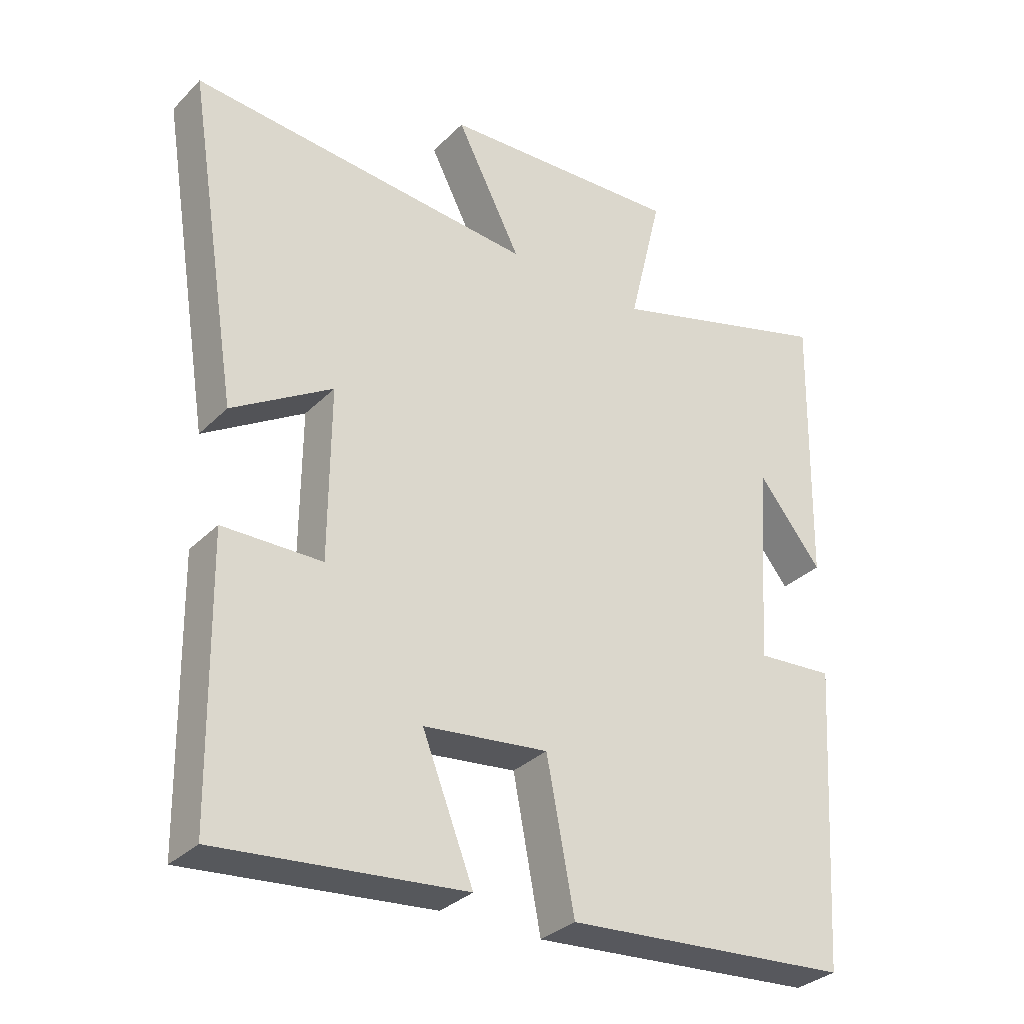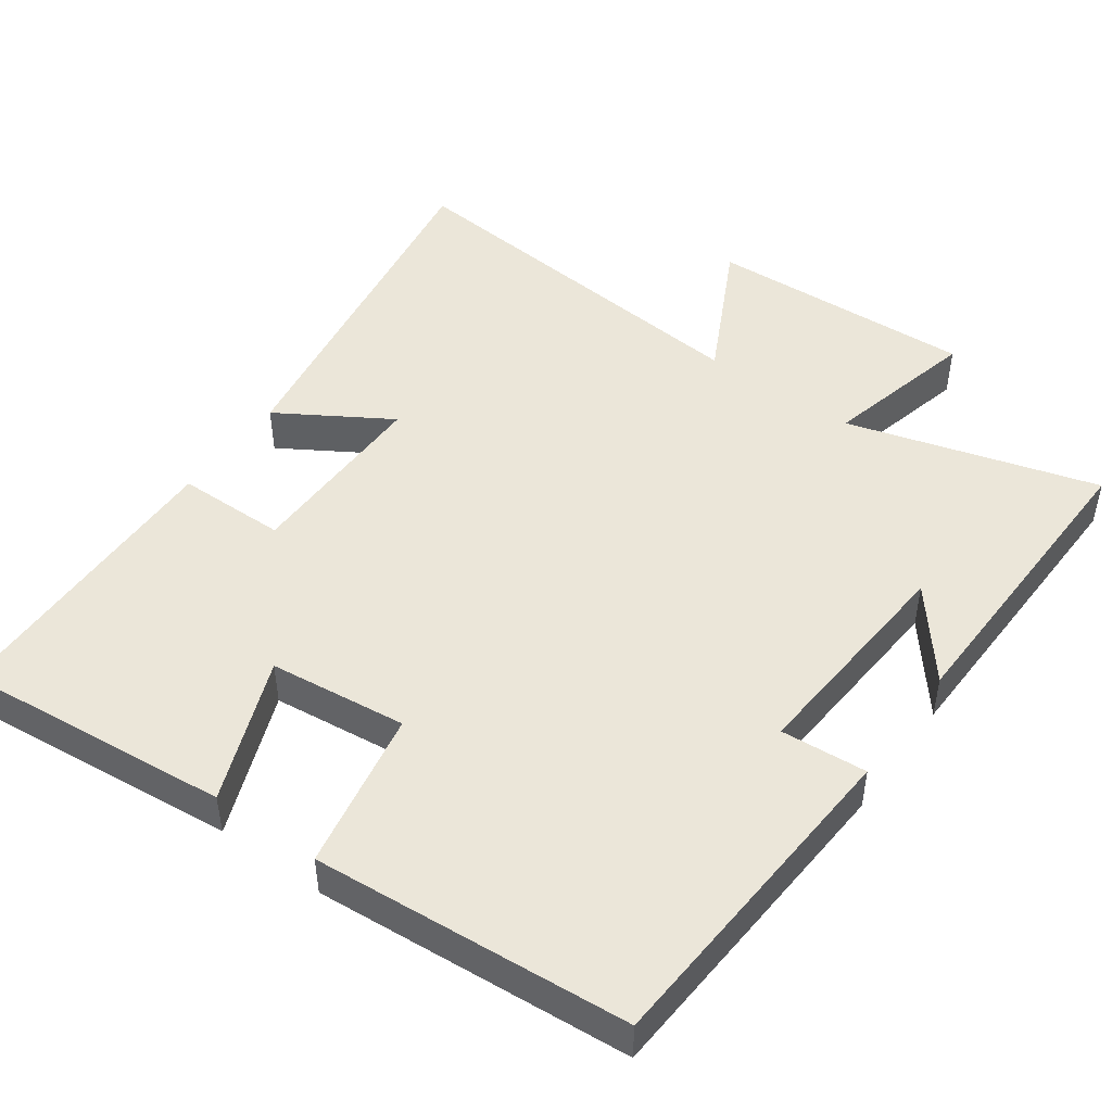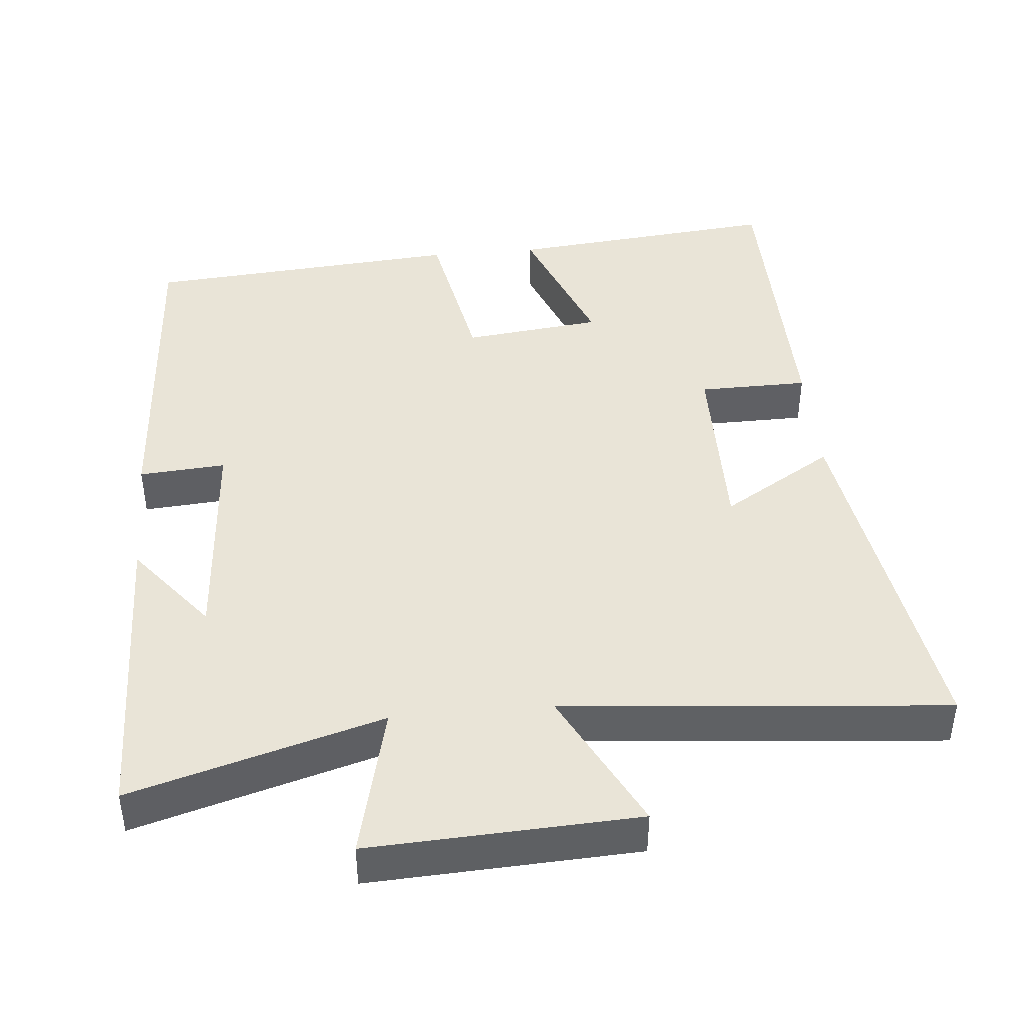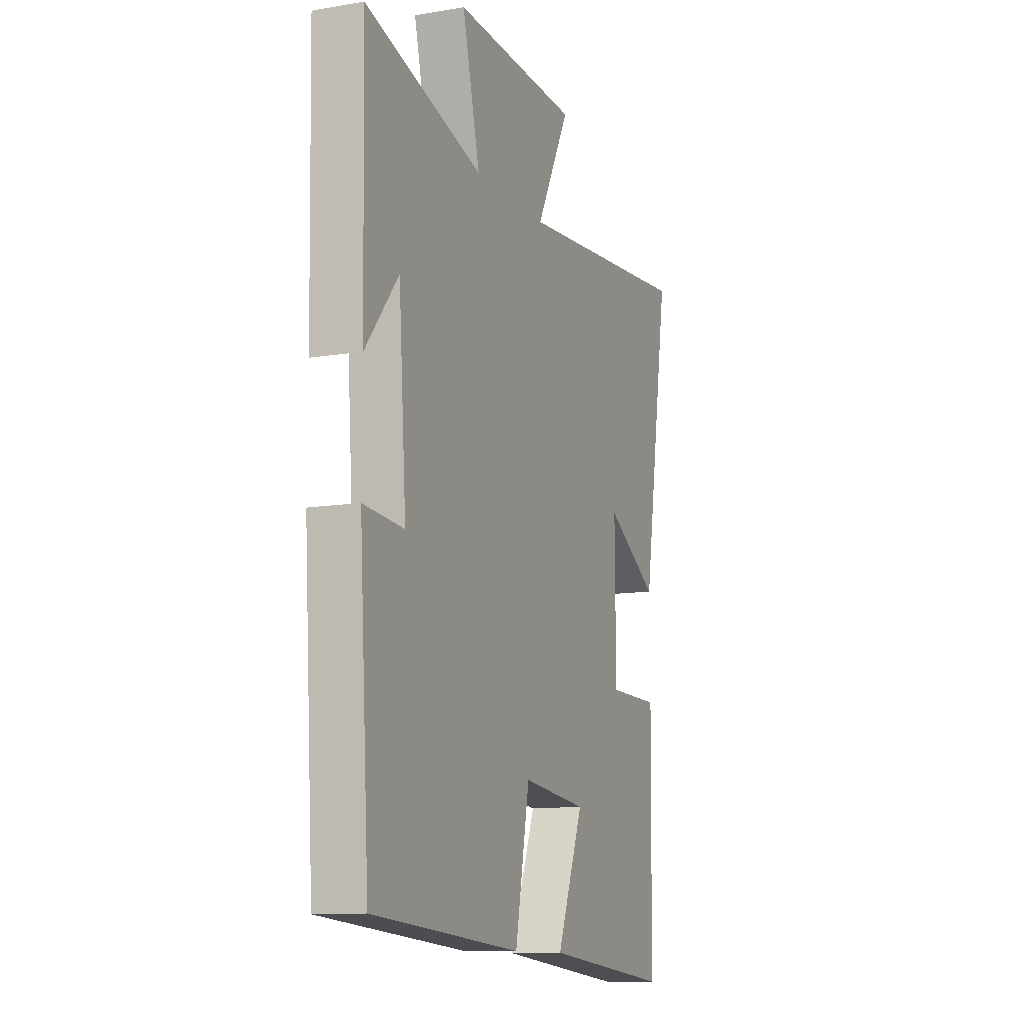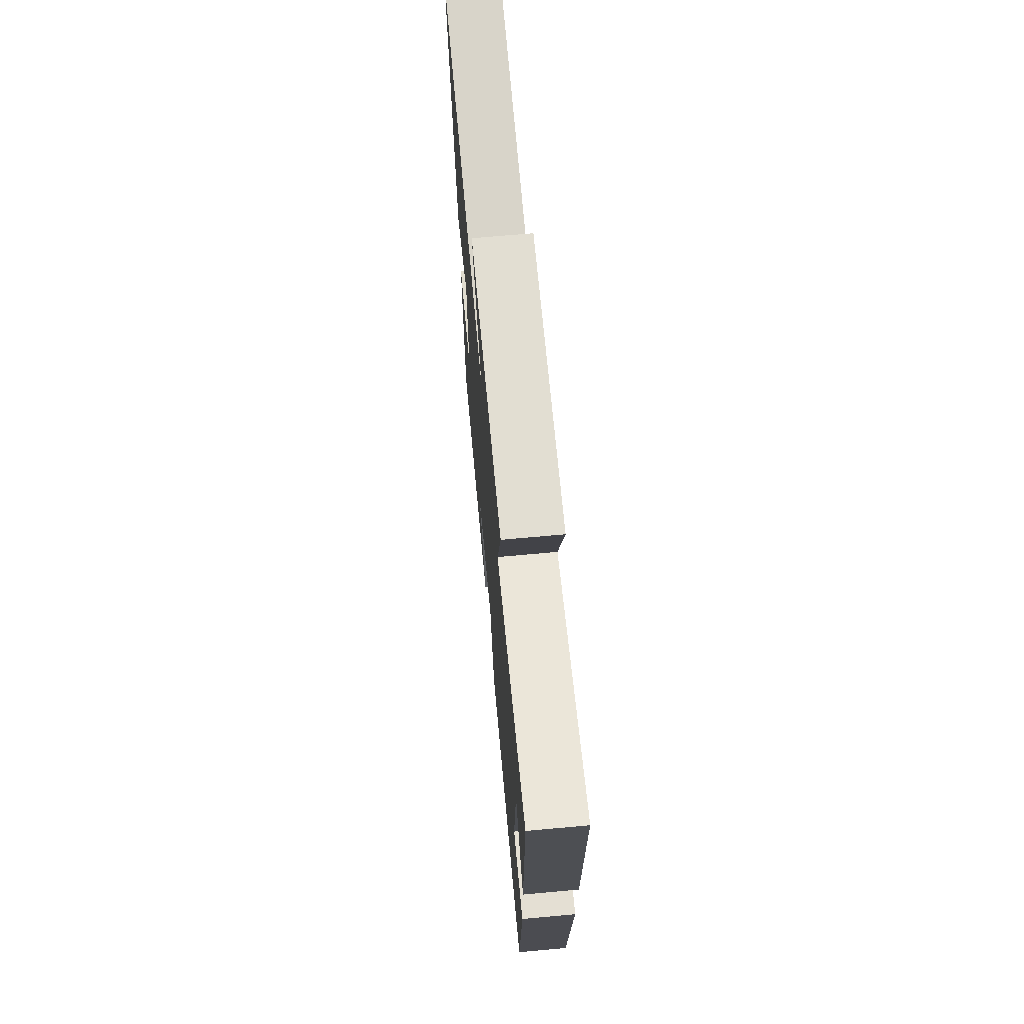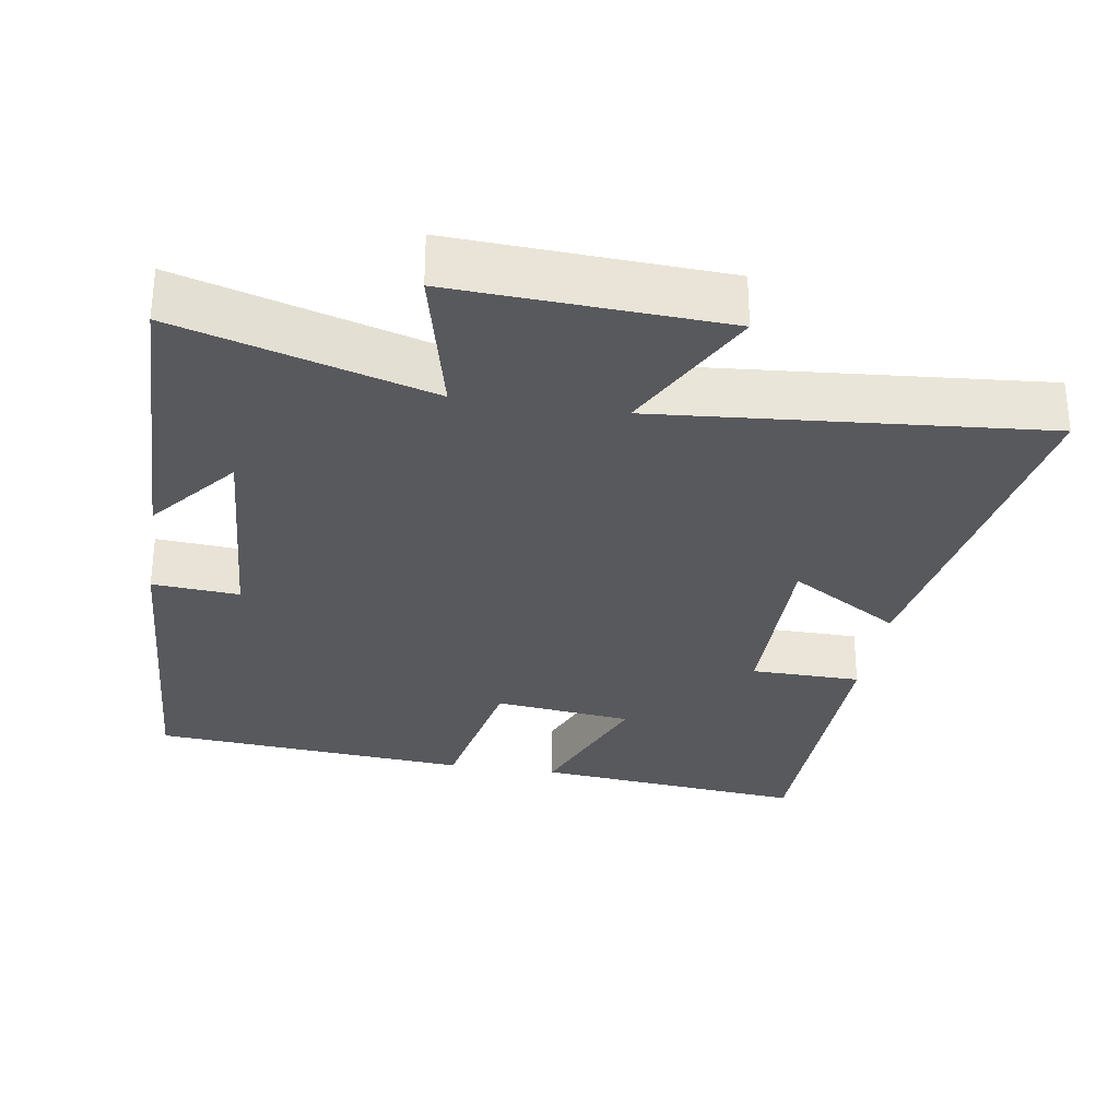
<metadata>
{"format":"obj","ext":"obj","renderer":"f3d","projection":"perspective","resolution":1024,"background":"white","views":[{"elev":-32.2,"azim":143.5,"up":"+Z"},{"elev":47.7,"azim":-144.2,"up":"+Y"},{"elev":43.2,"azim":-5.2,"up":"+Y"},{"elev":-11.4,"azim":-67.6,"up":"+Z"},{"elev":70.5,"azim":-95.2,"up":"+Z"},{"elev":-30.1,"azim":-9.2,"up":"+Y"}]}
</metadata>
<code>
v -0.471 0.07 -0.465
v -0.5 0.07 -0.005
v -0.381 0.07 -0.014
v -0.403 0.07 0.294
v -0.5 0.07 0.173
v -0.509 0.07 0.6
v -0.164 0.07 0.5
v -0.215 0.07 0.711
v 0.153 0.07 0.693
v 0.054 0.07 0.5
v 0.58 0.07 0.546
v 0.5 0.07 0.047
v 0.347 0.07 0.141
v 0.349 0.07 -0.121
v 0.5 0.07 -0.123
v 0.493 0.07 -0.537
v 0.119 0.07 -0.5
v 0.197 0.07 -0.301
v 0.007 0.07 -0.279
v -0.035 0.07 -0.5
v -0.471 0 -0.465
v -0.5 0 -0.005
v -0.381 0 -0.014
v -0.403 0 0.294
v -0.5 0 0.173
v -0.509 0 0.6
v -0.164 0 0.5
v -0.215 0 0.711
v 0.153 0 0.693
v 0.054 0 0.5
v 0.58 0 0.546
v 0.5 0 0.047
v 0.347 0 0.141
v 0.349 0 -0.121
v 0.5 0 -0.123
v 0.493 0 -0.537
v 0.119 0 -0.5
v 0.197 0 -0.301
v 0.007 0 -0.279
v -0.035 0 -0.5
f 19 20 1 2
f 18 19 2 3
f 15 16 17 18
f 14 15 18
f 13 14 18 3
f 10 11 12 13
f 10 13 3 4
f 7 8 9 10
f 7 10 4
f 6 7 4
f 4 5 6
f 22 21 40 39
f 23 22 39 38
f 38 37 36 35
f 38 35 34
f 23 38 34 33
f 33 32 31 30
f 24 23 33 30
f 30 29 28 27
f 24 30 27
f 24 27 26
f 26 25 24
f 1 21 22 2
f 2 22 23 3
f 3 23 24 4
f 4 24 25 5
f 5 25 26 6
f 6 26 27 7
f 7 27 28 8
f 8 28 29 9
f 9 29 30 10
f 10 30 31 11
f 11 31 32 12
f 12 32 33 13
f 13 33 34 14
f 14 34 35 15
f 15 35 36 16
f 16 36 37 17
f 17 37 38 18
f 18 38 39 19
f 19 39 40 20
f 20 40 21 1

</code>
